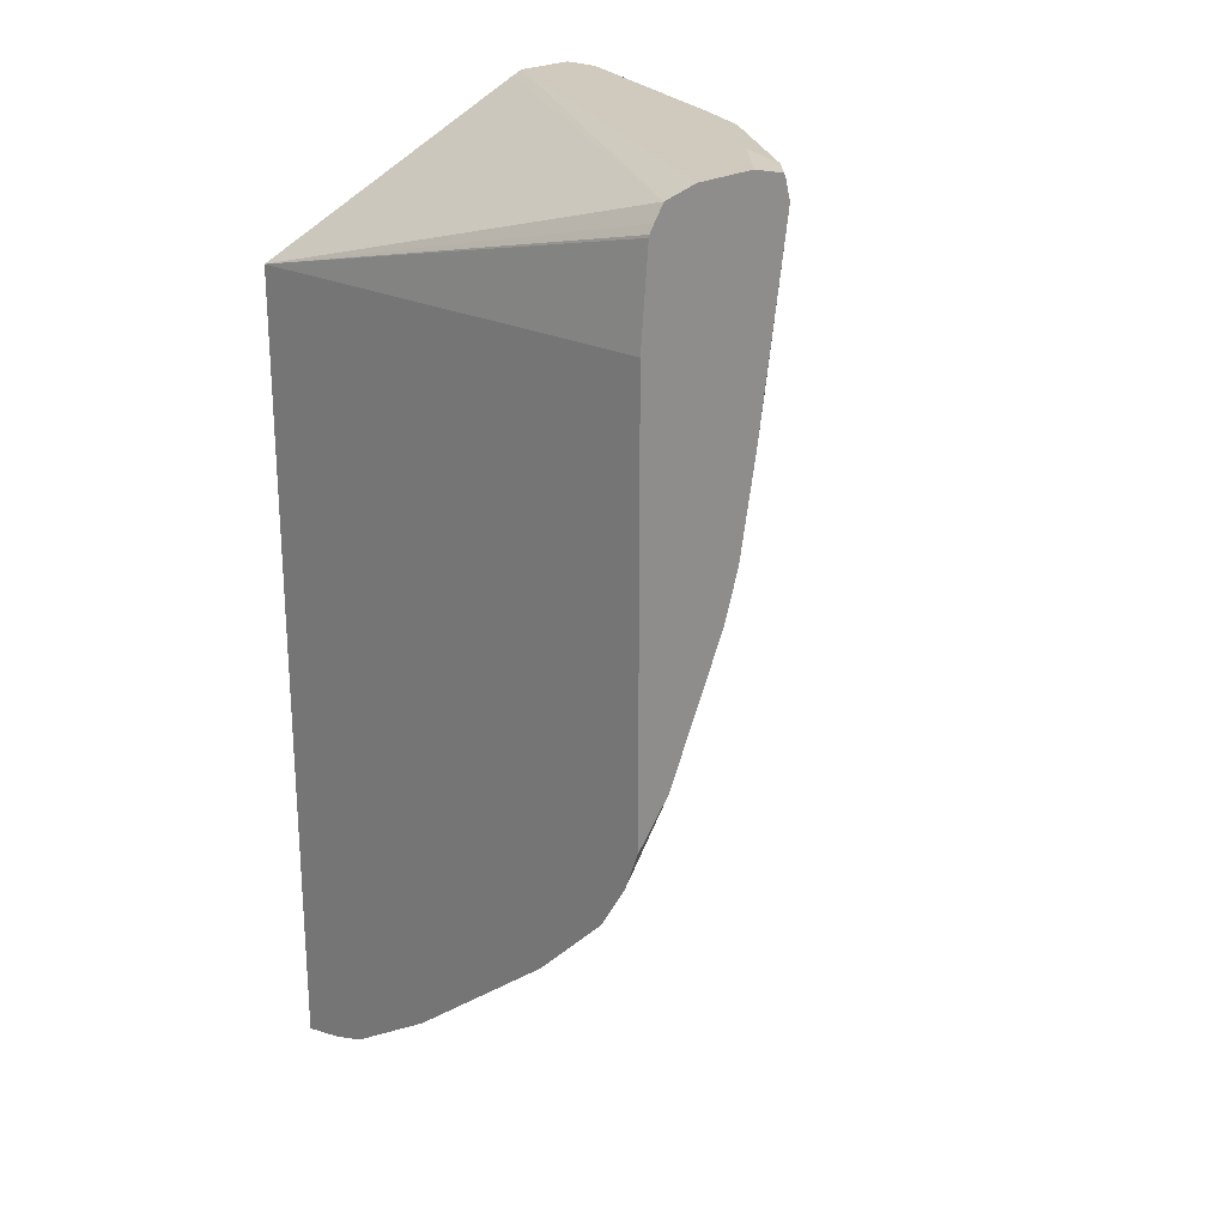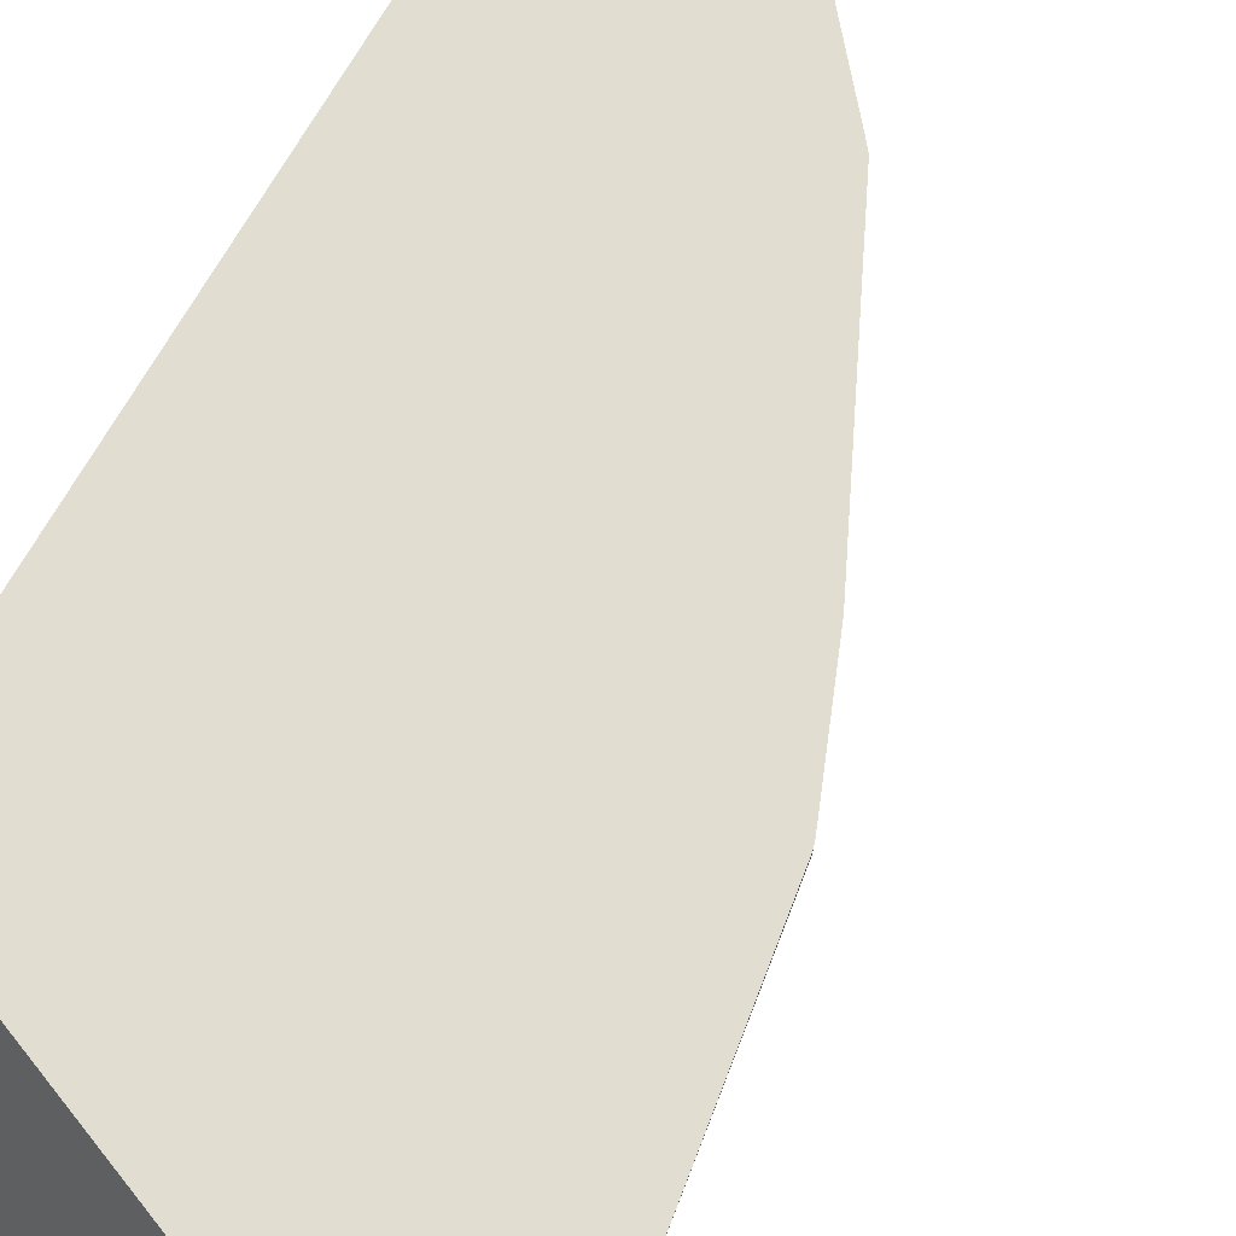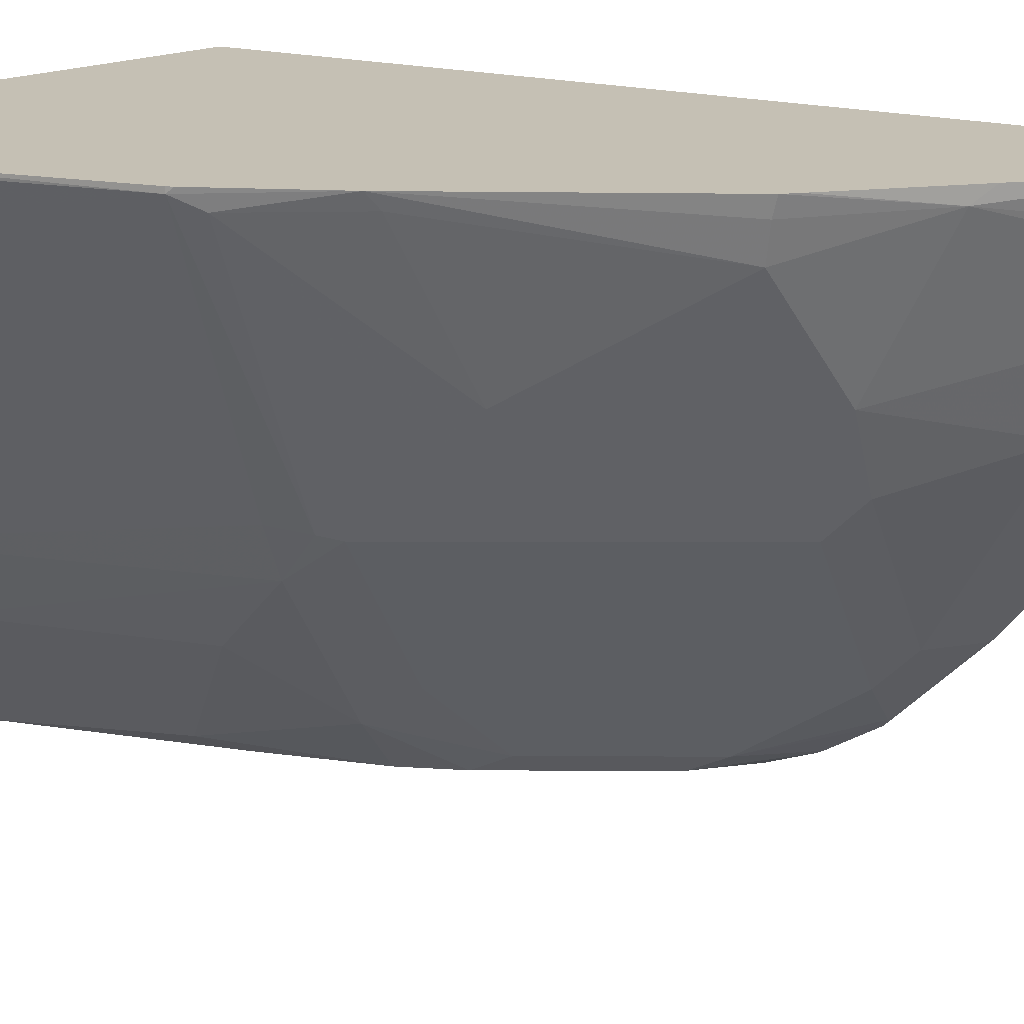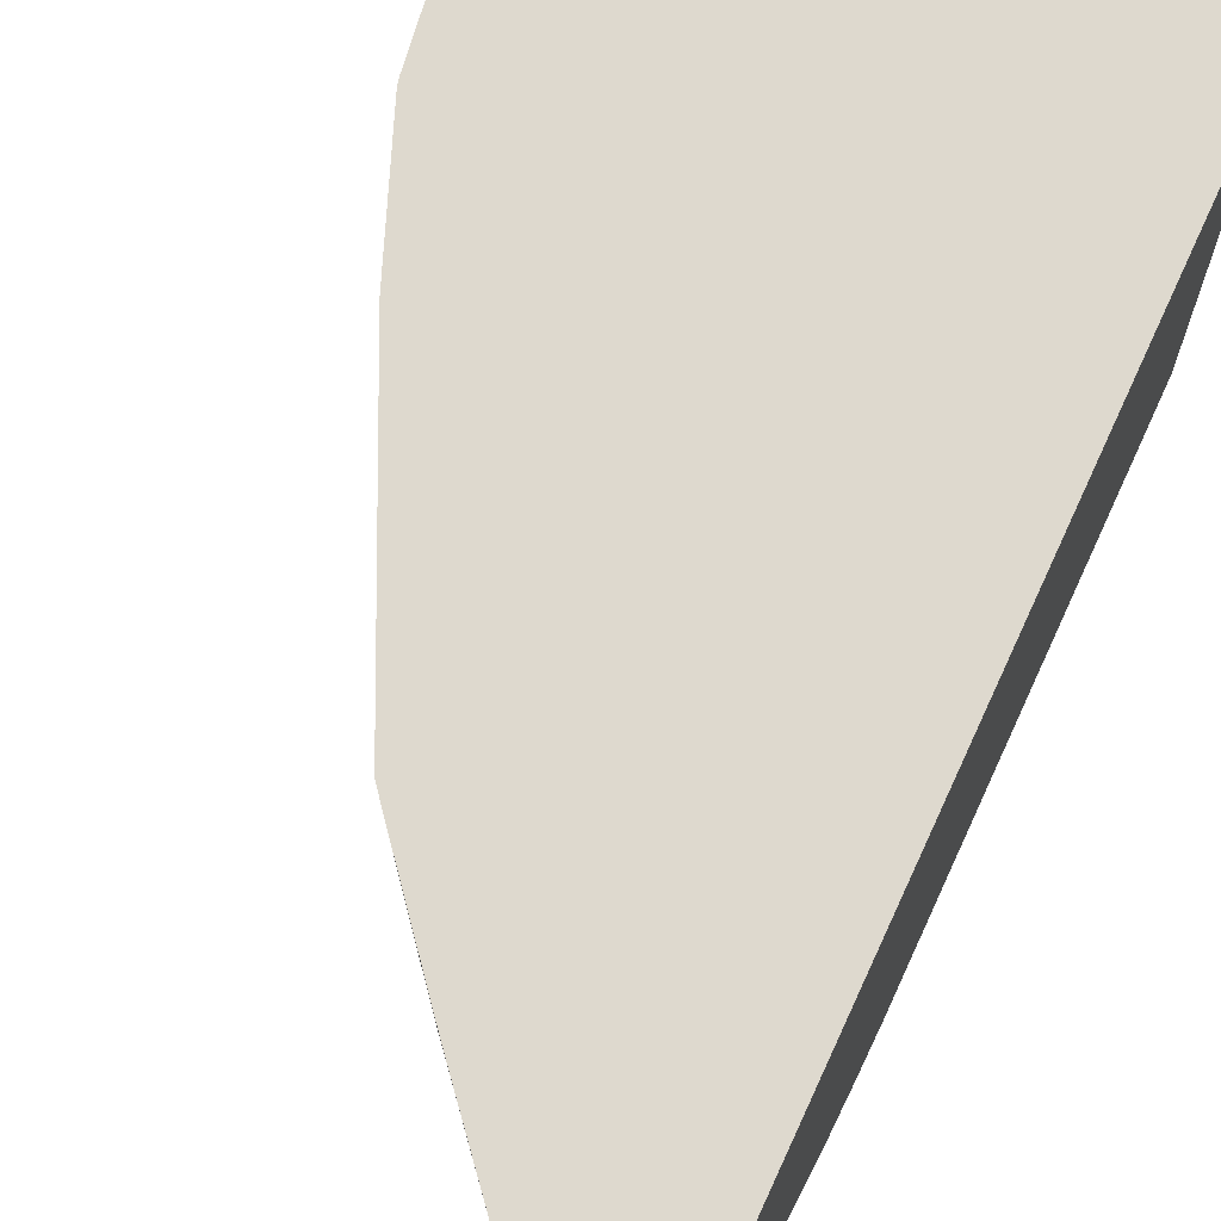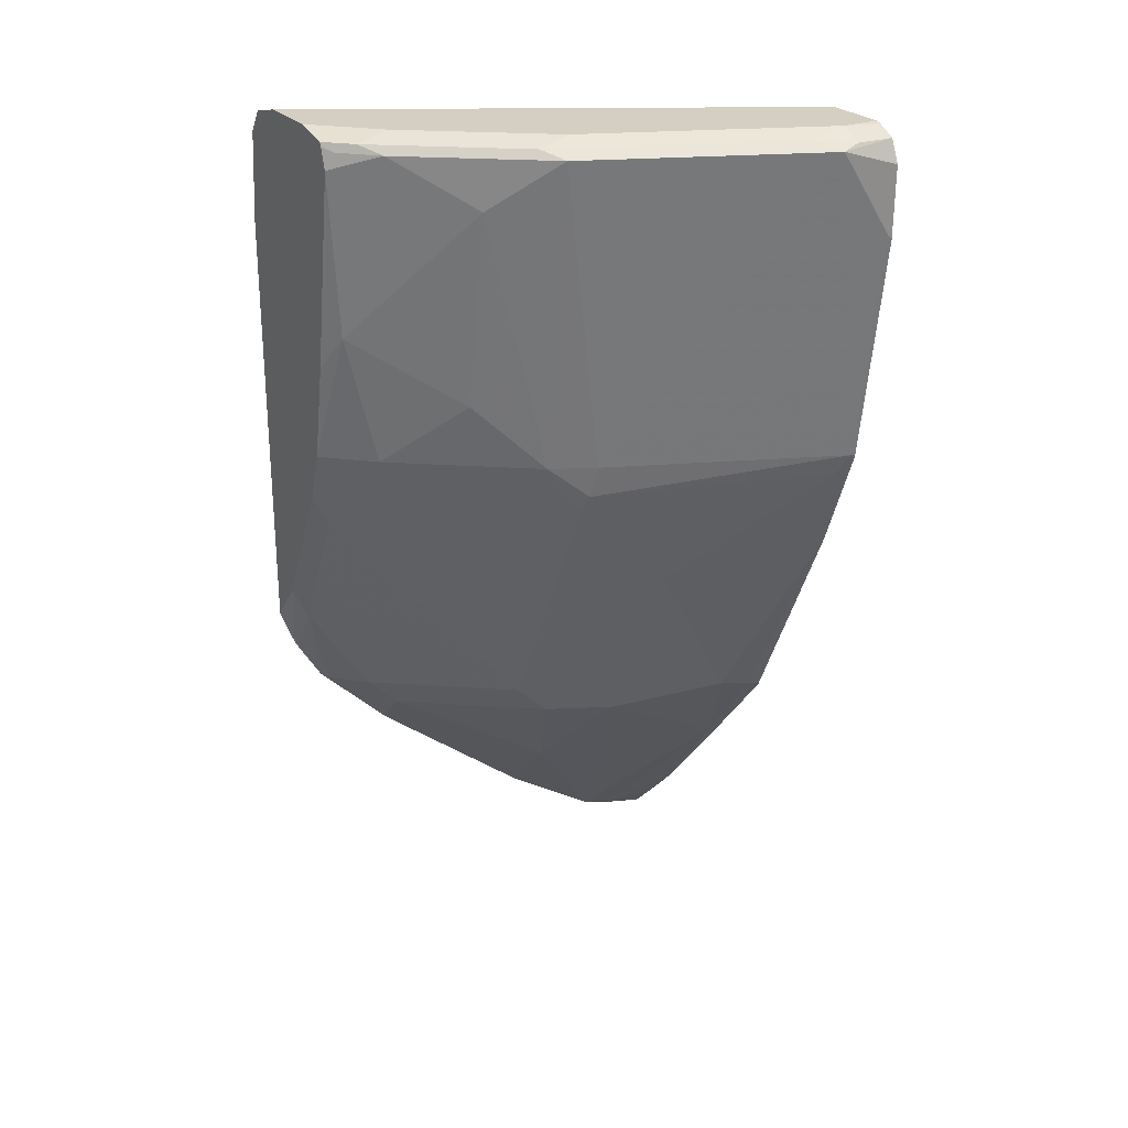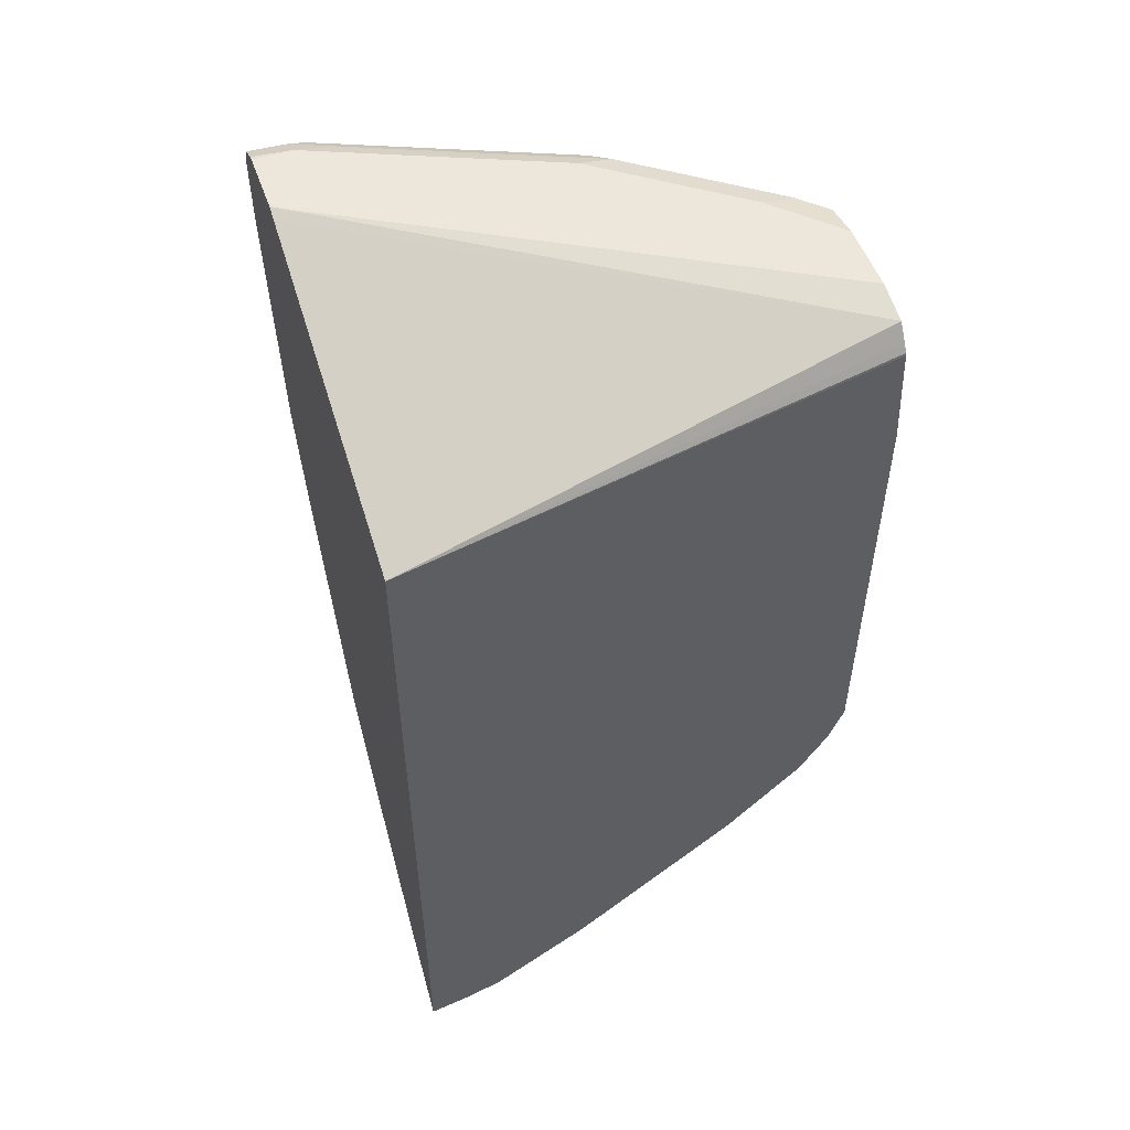
<metadata>
{"format":"obj","ext":"obj","renderer":"f3d","projection":"perspective","resolution":1024,"background":"white","views":[{"elev":22.9,"azim":133.8,"up":"+Y"},{"elev":68.4,"azim":-150.9,"up":"+Z"},{"elev":18.3,"azim":-63.1,"up":"+Z"},{"elev":71.6,"azim":24.6,"up":"+Z"},{"elev":25.4,"azim":-120.6,"up":"+Y"},{"elev":52.5,"azim":70.7,"up":"+Y"}]}
</metadata>
<code>
v -0.3967 -0.4596 -0.06283
v -0.4123 -0.4442 -0.06283
v -0.4017 -0.4505 -0.08686
v -0.3967 -0.4549 -0.08341
v -0.3967 -0.06515 -0.06283
v -0.4304 -0.4257 -0.06283
v -0.399 -0.4478 -0.1018
v -0.4804 -0.3664 -0.06921
v -0.3967 -0.4489 -0.1012
v -0.3967 -0.06114 -0.2891
v -0.401 -0.01629 -0.2891
v -0.4013 -0.01512 -0.2891
v -0.4039 -0.01134 -0.2891
v -0.4091 -0.004094 -0.2891
v -0.549 -0.00234 -0.06283
v -0.4745 -0.3734 -0.06283
v -0.399 -0.4152 -0.1506
v -0.3967 -0.4175 -0.1495
v -0.4804 -0.3338 -0.1344
v -0.4315 -0.3826 -0.1506
v -0.4804 -0.3664 -0.06283
v -0.5118 -0.3279 -0.06283
v -0.5162 -0.3224 -0.06283
v -0.5156 -0.3202 -0.07058
v -0.5129 -0.3175 -0.08551
v -0.3967 -0.2732 -0.2891
v -0.4234 -0.0008998 -0.2891
v -0.5536 -1e-08 -0.06514
v -0.5536 -0.0005399 -0.06283
v -0.399 -0.3501 -0.232
v -0.3967 -0.3524 -0.2309
v -0.4641 -0.3338 -0.1669
v -0.5292 -0.2199 -0.1506
v -0.4967 -0.2524 -0.1832
v -0.4152 -0.3338 -0.232
v -0.5658 -0.216 -0.06283
v -0.5618 -0.2199 -0.06921
v -0.5292 -0.2361 -0.1344
v -0.3967 -0.2919 -0.282
v -0.4152 -0.2524 -0.2891
v -0.4274 -1e-08 -0.2891
v -0.5559 -1e-08 -0.06283
v -0.399 -0.3175 -0.2646
v -0.3967 -0.3315 -0.2518
v -0.4641 -0.3175 -0.1832
v -0.5808 -0.1737 -0.07058
v -0.5292 -0.1873 -0.1832
v -0.5129 -0.2199 -0.1832
v -0.4967 -0.2036 -0.2157
v -0.4641 -0.2199 -0.2483
v -0.4152 -0.3175 -0.2483
v -0.5855 -0.1655 -0.06283
v -0.5862 -0.1629 -0.06514
v -0.3967 -0.2943 -0.2808
v -0.4152 -0.2686 -0.2809
v -0.4315 -0.2199 -0.2891
v -0.46 -1e-08 -0.2891
v -0.5862 -1e-08 -0.06283
v -0.3967 -0.3152 -0.268
v -0.4478 -0.2036 -0.2809
v -0.4315 -0.2361 -0.2809
v -0.5333 -0.1792 -0.1812
v -0.5265 -0.1629 -0.2008
v -0.4777 -0.1629 -0.266
v -0.4804 -0.1873 -0.2483
v -0.5862 -0.1629 -0.06283
v -0.5374 -0.1629 -0.1791
v -0.6025 -0.05115 -0.06283
v -0.6025 -0.04886 -0.06514
v -0.5984 -0.008143 -0.08956
v -0.4424 -0.1981 -0.2891
v -0.4885 -1e-08 -0.2605
v -0.4783 -0.004094 -0.2891
v -0.5862 -1e-08 -0.08143
v -0.5888 -0.0005849 -0.06283
v -0.4478 -0.1873 -0.289
v -0.4478 -0.1873 -0.2891
v -0.5496 -0.008143 -0.2035
v -0.5265 -0.09772 -0.2171
v -0.5102 -0.1303 -0.2334
v -0.494 -0.1466 -0.2497
v -0.4564 -0.1629 -0.2891
v -0.4777 -0.09772 -0.2822
v -0.603 -0.01629 -0.06283
v -0.5981 -0.005264 -0.06283
v -0.5971 -0.005444 -0.08143
v -0.5882 -0.004094 -0.09771
v -0.5374 -1e-08 -0.1954
v -0.4906 -0.004094 -0.2768
v -0.4793 -0.006119 -0.2891
v -0.4845 -0.008143 -0.285
v -0.5394 -0.004094 -0.2117
v -0.5007 -0.008143 -0.2687
v -0.5265 -0.03257 -0.2334
v -0.4661 -0.114 -0.2891
v -0.4824 -0.01629 -0.2891
v -0.4967 -0.008143 -0.2727
f 47 62 63
f 49 60 50
f 49 65 60
f 47 49 48
f 47 64 65
f 47 63 64
f 46 62 47
f 51 61 55
f 47 65 49
f 52 66 53
f 55 61 56
f 53 66 68
f 53 68 69
f 53 69 70
f 53 70 67
f 54 59 55
f 56 61 60
f 56 60 71
f 46 53 62
f 57 73 72
f 53 67 62
f 45 61 51
f 33 46 47
f 45 50 60
f 58 74 75
f 30 44 31
f 32 34 45
f 32 45 51
f 32 51 35
f 33 38 46
f 33 47 48
f 33 48 34
f 34 48 49
f 45 60 61
f 34 49 50
f 36 52 53
f 36 53 46
f 36 46 37
f 37 46 38
f 39 54 55
f 39 55 40
f 40 55 56
f 43 51 55
f 43 55 59
f 34 50 45
f 60 65 64
f 80 83 81
f 60 76 77
f 76 82 77
f 78 87 92
f 78 92 89
f 78 89 93
f 78 93 94
f 78 94 79
f 79 94 80
f 80 94 83
f 30 59 44
f 74 88 87
f 82 83 95
f 83 93 96
f 83 96 95
f 87 88 92
f 88 89 92
f 89 91 97
f 89 97 93
f 90 96 91
f 91 96 97
f 93 97 96
f 83 94 93
f 60 64 76
f 74 85 75
f 74 87 86
f 60 77 71
f 62 67 63
f 63 78 79
f 63 79 80
f 63 80 81
f 63 81 64
f 64 82 76
f 64 81 83
f 64 83 82
f 74 86 85
f 67 70 78
f 69 84 70
f 70 84 85
f 70 85 86
f 70 86 87
f 70 87 78
f 72 73 89
f 72 89 88
f 73 90 91
f 73 91 89
f 68 84 69
f 30 43 59
f 63 67 78
f 30 35 51
f 1 23 22
f 1 22 21
f 1 21 16
f 1 16 6
f 1 6 2
f 2 6 3
f 3 7 4
f 3 6 8
f 3 8 7
f 1 36 23
f 4 7 9
f 5 11 12
f 5 12 13
f 5 13 14
f 5 14 15
f 6 16 8
f 7 17 18
f 7 18 9
f 7 8 19
f 7 19 20
f 5 10 11
f 7 20 17
f 1 52 36
f 1 68 66
f 30 51 43
f 1 2 3
f 1 3 4
f 1 4 9
f 1 9 18
f 1 31 44
f 1 44 59
f 1 59 54
f 1 54 39
f 1 66 52
f 1 39 26
f 1 10 5
f 1 5 15
f 1 15 29
f 1 29 42
f 1 42 58
f 1 58 75
f 1 75 85
f 1 85 84
f 1 84 68
f 1 26 10
f 8 16 21
f 1 18 31
f 8 22 23
f 17 31 18
f 19 32 20
f 19 25 33
f 19 33 34
f 19 34 32
f 20 32 35
f 20 35 30
f 23 36 24
f 24 36 25
f 25 36 37
f 25 37 38
f 25 38 33
f 26 39 40
f 27 41 28
f 28 42 29
f 28 41 57
f 28 57 72
f 28 58 42
f 28 88 74
f 28 74 58
f 8 21 22
f 17 30 31
f 17 20 30
f 28 72 88
f 14 28 15
f 15 28 29
f 8 24 25
f 10 26 40
f 10 40 56
f 10 56 71
f 10 71 77
f 10 77 82
f 10 82 95
f 10 95 96
f 8 25 19
f 10 90 73
f 14 27 28
f 10 96 90
f 10 12 11
f 10 13 12
f 8 23 24
f 10 27 14
f 10 41 27
f 10 57 41
f 10 14 13
f 10 73 57

</code>
